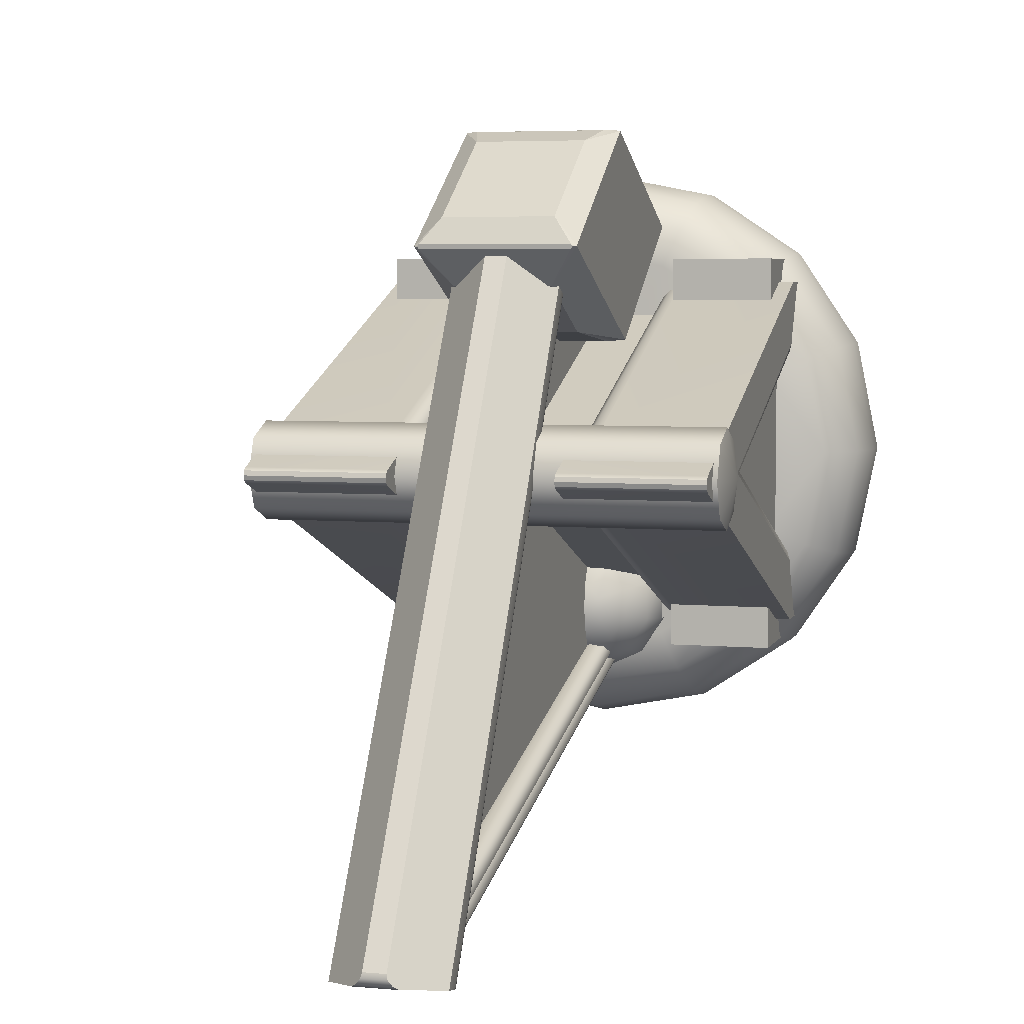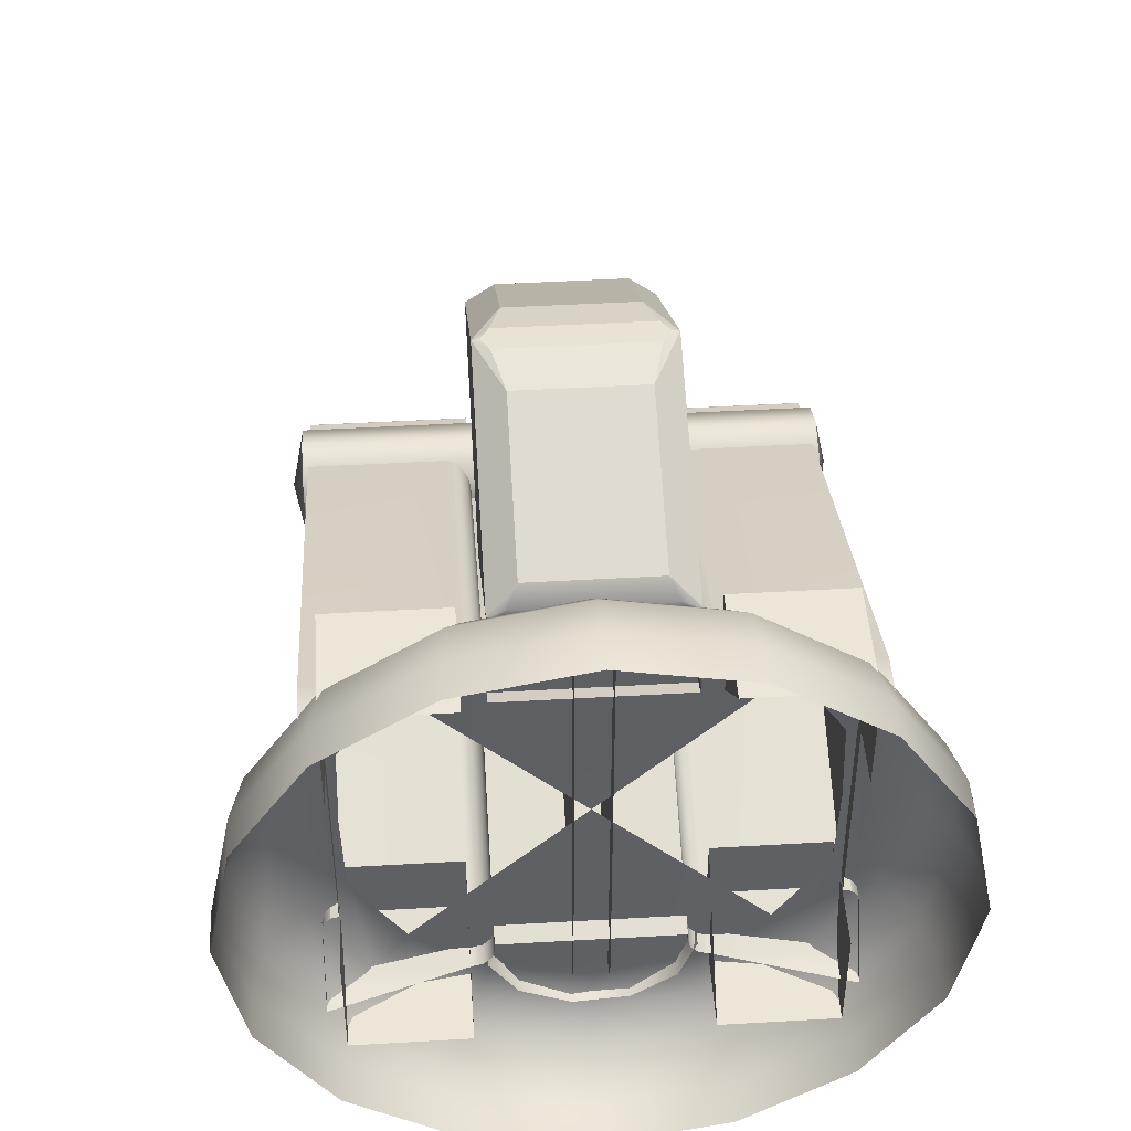
<metadata>
{"format":"obj","ext":"obj","renderer":"f3d","projection":"perspective","resolution":1024,"background":"white","views":[{"elev":5.1,"azim":-164.6,"up":"+Z"},{"elev":46.1,"azim":-3.8,"up":"+Z"}]}
</metadata>
<code>
v -0.06915 0.1504 0.3302
v 0.06915 0.1504 0.3302
v -0.06915 0.3237 0.4078
v 0.06915 0.3237 0.4078
v -0.06915 0.4514 0.3996
v 0.06915 0.4514 0.3996
v -0.06915 0.5997 0.3033
v 0.06915 0.5997 0.3033
v -0.0607 0.5806 0.222
v 0.0607 0.5806 0.222
v -0.0607 0.4529 0.1648
v 0.0607 0.4529 0.1648
v -0.06915 0.294 0.1703
v 0.06915 0.294 0.1703
v -0.06915 0.1505 0.2654
v 0.06915 0.1505 0.2654
v 0.09954 0.39 0.4139
v 0.09954 0.3579 0.1538
v 0.09954 0.6138 0.2684
v -0.09954 0.3579 0.1538
v -0.09954 0.39 0.4139
v -0.09954 0.6138 0.2684
v 0.09954 0.1367 0.3005
v -0.09954 0.1367 0.3005
v -0.09021 0.135 0.3006
v -0.07935 0.1351 0.3117
v 0.09103 0.3899 0.4153
v 0.08185 0.3735 0.4164
v 0.08185 0.4054 0.4143
v -0.09332 0.6165 0.2707
v 0.09332 0.6165 0.2707
v -0.09512 0.6162 0.2682
v 0.09512 0.6162 0.2682
v -0.09273 0.6158 0.2649
v 0.09273 0.6158 0.2649
v -0.09096 0.3618 0.1529
v -0.07987 0.3757 0.152
v -0.08432 0.3488 0.1539
v -0.07935 0.1349 0.2879
v -0.09103 0.3899 0.4153
v -0.08185 0.4054 0.4143
v -0.08185 0.3735 0.4164
v 0.09096 0.3618 0.1529
v 0.07987 0.3757 0.152
v 0.08432 0.3488 0.1539
v 0.07935 0.1349 0.2879
v 0.07935 0.1351 0.3117
v 0.09021 0.135 0.3006
v 0.01333 1.072 -0.4838
v -0.01333 1.072 -0.4838
v 0.01333 0.5964 0.2771
v -0.01333 0.5964 0.2771
v -0.03536 0.5071 0.2213
v -0.03536 0.9711 -0.5213
v 0.03536 0.5071 0.2213
v 0.03536 0.9711 -0.5213
v 0.06662 0.5336 0.2378
v 0.06662 1.004 -0.5146
v 0.06662 0.5513 0.2489
v 0.06662 1.026 -0.5101
v -0.06662 0.5336 0.2378
v -0.06662 0.5513 0.2489
v -0.06662 1.004 -0.5146
v -0.06662 1.026 -0.5101
v -0.02569 1.068 -0.5009
v 0.02569 1.068 -0.5009
v -0.01951 1.072 -0.4962
v 0.01951 1.072 -0.4962
v -0.01498 1.074 -0.4899
v 0.01498 1.074 -0.4899
v -0.05099 0.5106 0.2235
v -0.05099 0.9754 -0.5204
v -0.06243 0.5203 0.2295
v -0.06243 0.9874 -0.5179
v 0.06243 0.5203 0.2295
v 0.06243 0.9874 -0.5179
v 0.05099 0.5106 0.2235
v 0.05099 0.9754 -0.5204
v 0.09123 0.13 -0.2602
v 0.04221 0.13 -0.2942
v 0.09123 0.1645 -0.2602
v 0.04221 0.1645 -0.2942
v -0.02021 0.13 -0.2993
v -0.02021 0.1645 -0.2993
v -0.07621 0.13 -0.2738
v -0.07621 0.1645 -0.2738
v -0.108 0.13 -0.2258
v -0.108 0.1645 -0.2258
v 0.1113 0.13 -0.2081
v 0.1113 0.1645 -0.2081
v 0.08023 0.197 -0.2533
v 0.03712 0.197 -0.2832
v -0.01777 0.197 -0.2877
v -0.06702 0.197 -0.2652
v -0.09499 0.197 -0.2231
v -0.1055 0.1645 -0.1707
v -0.0928 0.197 -0.1746
v -0.06115 0.197 -0.1351
v 0.09786 0.197 -0.2075
v 0.09601 0.1645 -0.1544
v 0.08443 0.197 -0.1602
v 0.05955 0.2235 -0.2404
v 0.02755 0.2235 -0.2626
v -0.01319 0.2235 -0.2658
v -0.04974 0.2235 -0.2492
v -0.0705 0.2235 -0.2179
v -0.06888 0.2235 -0.1819
v -0.04539 0.2235 -0.1526
v 0.0328 0.2235 -0.1463
v 0.06266 0.2235 -0.1713
v 0.07264 0.2235 -0.2063
v 0.03168 0.2408 -0.2229
v 0.01466 0.2408 -0.2347
v -0.007019 0.2408 -0.2365
v -0.02647 0.2408 -0.2276
v -0.03751 0.2408 -0.211
v -0.03665 0.2408 -0.1918
v -0.02415 0.2408 -0.1762
v -0.007483 0.2235 -0.1393
v -0.003982 0.2408 -0.1692
v 0.01745 0.2408 -0.1729
v 0.03334 0.2408 -0.1861
v 0.03865 0.2408 -0.2048
v 0 0.2468 -0.2031
v 0.01919 0.1204 0.2982
v 0.01919 0.1204 -0.2511
v 0.01919 0.5018 0.2982
v 0.01919 0.98 -0.4889
v -0.01919 0.1204 0.2982
v -0.01919 0.5018 0.2982
v -0.01919 0.1204 -0.2511
v -0.01919 0.98 -0.4889
v 0.2764 0.08282 0.2261
v 0.2764 0.1301 0.1476
v 0.2764 0.1301 0.2261
v 0.2673 0.4858 0
v 0.2673 0.1301 0.1308
v 0.2582 0.4787 0
v 0.2582 0.1301 0.1282
v 0.274 0.5051 0
v 0.274 0.1301 0.1379
v 0.2764 0.5315 0
v 0.2582 0.1301 -0.1282
v 0.2673 0.1301 -0.1308
v 0.274 0.1301 -0.1379
v 0.2764 0.1301 -0.1476
v 0.2764 0.1301 -0.2261
v 0.2764 0.08282 -0.2261
v 0.2764 0.7144 0.009605
v 0.1254 0.6414 0.03666
v 0.1254 0.1301 0.2261
v 0.1006 0.6458 -0.03501
v 0.1006 0.7144 -0.009605
v 0.1254 0.6414 -0.03666
v 0.2764 0.7144 -0.009605
v 0.2764 0.7192 0.005852
v 0.1006 0.7144 0.009605
v 0.1006 0.7192 0.005852
v 0.2764 0.7211 0
v 0.1006 0.7211 0
v 0.2764 0.7192 -0.005851
v 0.1006 0.7192 -0.005851
v 0.1006 0.6266 0
v 0.1006 0.6276 -0.01532
v 0.1006 0.1301 -0.1904
v 0.1006 0.1301 -0.1996
v 0.1006 0.1301 0.1996
v 0.1006 0.6276 0.01532
v 0.1006 0.1301 0.1904
v 0.1006 0.6458 0.03501
v 0.1254 0.1301 -0.2261
v 0.1039 0.1301 0.2129
v 0.104 0.6301 0.02731
v 0.113 0.1301 0.2225
v 0.1132 0.6352 0.03527
v 0.113 0.1301 -0.2225
v 0.1132 0.6352 -0.03527
v 0.1039 0.1301 -0.2129
v 0.104 0.6301 -0.02731
v -0.2764 0.08282 0.2261
v -0.2764 0.1301 0.2261
v -0.2764 0.1301 0.1476
v -0.2582 0.1301 0.1282
v -0.2673 0.1301 0.1308
v -0.2582 0.4787 0
v -0.2673 0.4858 0
v -0.2739 0.1301 0.1379
v -0.2739 0.5051 0
v -0.2764 0.5315 0
v -0.2582 0.1301 -0.1282
v -0.2673 0.1301 -0.1308
v -0.2739 0.1301 -0.1379
v -0.2764 0.1301 -0.1476
v -0.2764 0.1301 -0.2261
v -0.2764 0.08282 -0.2261
v -0.2764 0.7144 0.009605
v -0.1253 0.6414 0.03666
v -0.1253 0.1301 0.2261
v -0.1006 0.6458 -0.03501
v -0.1253 0.6414 -0.03666
v -0.1006 0.7144 -0.009605
v -0.2764 0.7144 -0.009605
v -0.1006 0.7144 0.009605
v -0.2764 0.7192 0.005852
v -0.1006 0.7192 0.005852
v -0.2764 0.7211 0
v -0.1006 0.7211 0
v -0.2764 0.7192 -0.005851
v -0.1006 0.7192 -0.005851
v -0.1006 0.6266 0
v -0.1006 0.1301 -0.1904
v -0.1006 0.6276 -0.01532
v -0.1006 0.1301 -0.1996
v -0.1006 0.1301 0.1996
v -0.1006 0.1301 0.1904
v -0.1006 0.6276 0.01532
v -0.1006 0.6458 0.03501
v -0.1253 0.1301 -0.2261
v -0.104 0.6301 0.02731
v -0.1039 0.1301 0.2129
v -0.1132 0.6352 0.03527
v -0.1129 0.1301 0.2225
v -0.1132 0.6352 -0.03527
v -0.1129 0.1301 -0.2225
v -0.1039 0.1301 -0.2129
v -0.104 0.6301 -0.02731
v -0.2572 0.0615 0.2573
v -0.1264 0.0615 0.2573
v -0.2572 0.1919 0.2573
v -0.1264 0.1919 0.2573
v -0.2572 0.1919 0.1269
v -0.1264 0.1919 0.1269
v -0.2572 0.0615 0.1269
v -0.1264 0.0615 -0.2573
v -0.2572 0.0615 -0.2573
v -0.1264 0.1919 -0.2573
v -0.2572 0.1919 -0.2573
v -0.1264 0.1919 -0.1269
v -0.2572 0.1919 -0.1269
v -0.2572 0.0615 -0.1269
v 0.2823 0.6721 -0.04237
v 0.2823 0.6298 -0.05992
v -0.2823 0.6721 -0.04237
v -0.2823 0.6298 -0.05992
v 0.2823 0.5874 -0.04237
v -0.2823 0.5874 -0.04237
v 0.2823 0.5698 0
v -0.2823 0.5698 0
v 0.2823 0.5874 0.04237
v -0.2823 0.5874 0.04237
v 0.2823 0.6298 0.05992
v -0.2823 0.6298 0.05992
v 0.2823 0.6721 0.04237
v -0.2823 0.6721 0.04237
v 0.2823 0.6897 0
v -0.2823 0.6897 0
v 0.295 0.6298 0
v -0.295 0.6298 0
v 0.2572 0.0615 -0.2573
v 0.1264 0.0615 -0.2573
v 0.2572 0.1919 -0.2573
v 0.1264 0.1919 -0.2573
v 0.2572 0.1919 -0.1269
v 0.1264 0.1919 -0.1269
v 0.2572 0.0615 -0.1269
v 0.1264 0.0615 0.2573
v 0.2572 0.0615 0.2573
v 0.1264 0.1919 0.2573
v 0.2572 0.1919 0.2573
v 0.1264 0.1919 0.1269
v 0.2572 0.1919 0.1269
v 0.2572 0.0615 0.1269
v 0.3461 0 -0.1434
v 0.2649 0 -0.2649
v 0.3461 0.04476 -0.1434
v 0.2649 0.04476 -0.2649
v 0.1434 0 -0.3461
v 0.1434 0.04476 -0.3461
v 0 0 -0.3746
v 0 0.04476 -0.3746
v -0.1434 0 -0.3461
v -0.1434 0.04476 -0.3461
v -0.2649 0 -0.2649
v -0.2649 0.04476 -0.2649
v -0.3461 0 -0.1434
v -0.3461 0.04476 -0.1434
v -0.3746 0 0
v -0.3746 0.04476 0
v -0.3461 -0 0.1434
v -0.3461 0.04476 0.1434
v -0.2649 -0 0.2649
v -0.2649 0.04476 0.2649
v -0.1434 -0 0.3461
v -0.1434 0.04476 0.3461
v 0 -0 0.3746
v 0 0.04476 0.3746
v 0.1434 -0 0.3461
v 0.1434 0.04476 0.3461
v 0.2649 -0 0.2649
v 0.2649 0.04476 0.2649
v 0.3461 -0 0.1434
v 0.3461 0.04476 0.1434
v 0.3746 0 0
v 0.3746 0.04476 0
v 0.1896 0.1492 -0.1896
v 0.1026 0.1492 -0.2477
v 0 0.1492 0
v 0 0.1492 -0.2681
v -0.1026 0.1492 -0.2477
v -0.1896 0.1492 -0.1896
v -0.1896 0.1492 0.1896
v -0.1026 0.1492 0.2477
v 0 0.1492 0.2681
v 0.1026 0.1492 0.2477
v 0.1896 0.1492 0.1896
v 0.2969 0.1352 -0.123
v 0.2477 0.1492 -0.1026
v 0.3214 0.1352 0
v 0.2509 0.1492 0
v 0.3329 0.09697 -0.1379
v 0.3603 0.09697 0
v 0.2272 0.1352 -0.2272
v 0.2548 0.09697 -0.2548
v 0.123 0.1352 -0.2969
v 0.1379 0.09697 -0.3329
v 0 0.1352 -0.3214
v 0 0.09697 -0.3603
v -0.123 0.1352 -0.2969
v -0.1379 0.09697 -0.3329
v -0.2272 0.1352 -0.2272
v -0.2548 0.09697 -0.2548
v -0.2477 0.1492 -0.1026
v -0.2969 0.1352 -0.123
v -0.3329 0.09697 -0.1379
v -0.3214 0.1352 0
v -0.2509 0.1492 0
v -0.3603 0.09697 0
v -0.2477 0.1492 0.1026
v -0.2969 0.1352 0.123
v -0.3329 0.09697 0.1379
v -0.2272 0.1352 0.2272
v -0.2548 0.09697 0.2548
v -0.123 0.1352 0.2969
v -0.1379 0.09697 0.3329
v 0 0.1352 0.3214
v 0 0.09697 0.3603
v 0.123 0.1352 0.2969
v 0.1379 0.09697 0.3329
v 0.2272 0.1352 0.2272
v 0.2548 0.09697 0.2548
v 0.2477 0.1492 0.1026
v 0.2969 0.1352 0.123
v 0.3329 0.09697 0.1379
v 0.02336 0.1503 -0.2939
v 0.01184 0.1517 -0.2886
v 0.02304 0.9745 -0.5143
v 0.01152 0.9759 -0.509
v 0.03965 0.1517 -0.2886
v 0.03933 0.9759 -0.509
v 0.0464 0.1551 -0.2759
v 0.04608 0.9794 -0.4962
v 0.03965 0.1575 -0.2668
v 0.03933 0.9818 -0.4872
v -0.039 0.1634 -0.2451
v -0.02271 0.1648 -0.2398
v -0.03933 0.9876 -0.4655
v -0.02304 0.989 -0.4602
v -0.0112 0.1634 -0.2451
v -0.01152 0.9876 -0.4655
v -0.04575 0.16 -0.2578
v -0.04608 0.9842 -0.4782
v -0.039 0.1575 -0.2668
v -0.03933 0.9818 -0.4872
v 0.000323 0.1648 -0.2398
v -0.01152 0.9876 -0.4655
v 0 0.989 -0.4602
v 0.01184 0.1634 -0.2451
v 0.01152 0.9876 -0.4655
v 0.0464 0.16 -0.2578
v 0.04608 0.9842 -0.4782
v 0.03933 0.9818 -0.4872
v 0.02336 0.1648 -0.2398
v 0.01152 0.9876 -0.4655
v 0.02304 0.989 -0.4602
v 0.03965 0.1634 -0.2451
v 0.03933 0.9876 -0.4655
v 0.000323 0.1503 -0.2939
v 0.01152 0.9759 -0.509
v 0 0.9745 -0.5143
v -0.0112 0.1517 -0.2886
v -0.01152 0.9759 -0.509
v -0.02271 0.1503 -0.2939
v -0.01152 0.9759 -0.509
v -0.02304 0.9745 -0.5143
v -0.04575 0.1551 -0.2759
v -0.04608 0.9794 -0.4962
v -0.03933 0.9818 -0.4872
v -0.039 0.1517 -0.2886
v -0.03933 0.9759 -0.509
f 1 2 3
f 3 2 4
f 5 6 7
f 7 6 8
f 9 10 11
f 11 10 12
f 13 14 15
f 15 14 16
f 17 18 19
f 20 21 22
f 23 18 17
f 20 24 21
f 25 26 24
f 24 26 1
f 17 4 23
f 23 4 2
f 27 28 17
f 17 28 4
f 21 24 3
f 3 24 1
f 6 29 17
f 17 29 27
f 17 19 6
f 6 19 8
f 30 31 32
f 32 31 33
f 21 5 22
f 22 5 7
f 9 34 10
f 10 34 35
f 18 12 19
f 19 12 10
f 20 11 36
f 11 37 36
f 20 22 11
f 11 22 9
f 36 38 20
f 20 38 13
f 18 23 14
f 14 23 16
f 15 39 24
f 24 39 25
f 20 13 24
f 24 13 15
f 40 41 21
f 21 41 5
f 3 42 21
f 21 42 40
f 5 41 6
f 6 41 29
f 42 28 40
f 40 28 27
f 29 41 27
f 27 41 40
f 4 28 3
f 3 28 42
f 9 22 34
f 22 32 34
f 7 30 22
f 30 32 22
f 8 19 31
f 19 33 31
f 10 35 19
f 35 33 19
f 35 34 33
f 33 34 32
f 8 31 7
f 7 31 30
f 18 43 12
f 43 44 12
f 14 45 18
f 18 45 43
f 12 44 11
f 11 44 37
f 45 38 43
f 43 38 36
f 37 44 36
f 36 44 43
f 13 38 14
f 14 38 45
f 16 46 15
f 15 46 39
f 47 26 48
f 48 26 25
f 48 46 23
f 23 46 16
f 2 47 23
f 23 47 48
f 1 26 2
f 2 26 47
f 49 50 51
f 51 50 52
f 53 54 55
f 55 54 56
f 57 58 59
f 59 58 60
f 61 62 63
f 63 62 64
f 64 65 60
f 60 65 66
f 65 67 66
f 66 67 68
f 67 69 68
f 68 69 70
f 69 50 70
f 70 50 49
f 62 52 64
f 52 50 64
f 50 69 64
f 69 67 64
f 64 67 65
f 51 59 49
f 60 66 59
f 66 68 59
f 68 70 59
f 49 59 70
f 53 71 54
f 54 71 72
f 71 73 72
f 72 73 74
f 73 61 74
f 74 61 63
f 75 76 57
f 57 76 58
f 77 78 75
f 75 78 76
f 55 56 77
f 77 56 78
f 64 60 63
f 60 58 63
f 63 58 74
f 74 58 72
f 72 58 54
f 58 76 54
f 54 76 56
f 76 78 56
f 79 80 81
f 81 80 82
f 80 83 82
f 82 83 84
f 83 85 84
f 84 85 86
f 85 87 86
f 86 87 88
f 89 79 90
f 90 79 81
f 81 82 91
f 91 82 92
f 82 84 92
f 92 84 93
f 86 94 84
f 84 94 93
f 88 95 86
f 86 95 94
f 88 96 95
f 95 96 97
f 96 98 97
f 90 99 100
f 100 99 101
f 90 81 99
f 99 81 91
f 91 92 102
f 102 92 103
f 92 93 103
f 103 93 104
f 94 105 93
f 93 105 104
f 95 106 94
f 94 106 105
f 95 97 106
f 106 97 107
f 97 98 107
f 107 98 108
f 109 101 110
f 99 111 101
f 101 111 110
f 99 91 111
f 111 91 102
f 102 103 112
f 112 103 113
f 103 104 113
f 113 104 114
f 105 115 104
f 104 115 114
f 106 116 105
f 105 116 115
f 106 107 116
f 116 107 117
f 107 108 117
f 117 108 118
f 108 119 118
f 118 119 120
f 109 121 119
f 119 121 120
f 110 122 109
f 109 122 121
f 111 123 110
f 110 123 122
f 111 102 123
f 123 102 112
f 112 113 124
f 113 114 124
f 114 115 124
f 115 116 124
f 116 117 124
f 117 118 124
f 118 120 124
f 120 121 124
f 121 122 124
f 122 123 124
f 123 112 124
f 125 126 127
f 127 126 128
f 129 130 131
f 131 130 132
f 133 134 135
f 136 137 138
f 138 137 139
f 140 141 136
f 136 141 137
f 142 134 140
f 140 134 141
f 143 144 138
f 138 144 136
f 144 145 136
f 136 145 140
f 145 146 140
f 140 146 142
f 147 146 148
f 138 139 143
f 149 150 135
f 135 150 151
f 152 153 154
f 153 155 154
f 135 151 133
f 149 156 157
f 157 156 158
f 156 159 158
f 158 159 160
f 159 161 160
f 160 161 162
f 161 155 162
f 162 155 153
f 158 160 162
f 149 135 142
f 142 135 134
f 146 147 142
f 142 147 155
f 156 161 159
f 155 149 142
f 156 149 161
f 161 149 155
f 163 164 165
f 165 164 166
f 167 168 169
f 169 168 163
f 157 153 163
f 158 162 157
f 157 162 153
f 163 153 164
f 153 152 164
f 163 168 157
f 157 168 170
f 171 154 147
f 147 154 155
f 170 150 157
f 149 157 150
f 172 173 167
f 167 173 168
f 174 175 172
f 172 175 173
f 174 151 175
f 175 151 150
f 176 177 171
f 171 177 154
f 176 178 177
f 177 178 179
f 178 166 179
f 179 166 164
f 148 171 147
f 180 181 182
f 183 184 185
f 185 184 186
f 184 187 186
f 186 187 188
f 187 182 188
f 188 182 189
f 190 185 191
f 191 185 186
f 191 186 192
f 192 186 188
f 192 188 193
f 193 188 189
f 194 195 193
f 185 190 183
f 196 181 197
f 197 181 198
f 199 200 201
f 201 200 202
f 181 180 198
f 196 203 204
f 204 203 205
f 204 205 206
f 206 205 207
f 206 207 208
f 208 207 209
f 208 209 202
f 202 209 201
f 205 209 207
f 196 189 181
f 181 189 182
f 202 194 189
f 189 194 193
f 204 206 208
f 202 189 196
f 204 208 196
f 196 208 202
f 210 211 212
f 212 211 213
f 214 215 216
f 216 215 210
f 203 210 201
f 205 203 209
f 209 203 201
f 210 212 201
f 212 199 201
f 210 203 216
f 203 217 216
f 218 194 200
f 200 194 202
f 217 203 197
f 196 197 203
f 216 219 214
f 214 219 220
f 219 221 220
f 220 221 222
f 222 221 198
f 198 221 197
f 200 223 218
f 218 223 224
f 224 223 225
f 225 223 226
f 225 226 213
f 213 226 212
f 195 194 218
f 169 163 215
f 215 163 210
f 163 165 210
f 210 165 211
f 227 228 229
f 229 228 230
f 231 229 232
f 232 229 230
f 229 231 227
f 227 231 233
f 230 228 232
f 234 235 236
f 236 235 237
f 238 236 239
f 239 236 237
f 235 240 237
f 237 240 239
f 236 238 234
f 241 242 243
f 243 242 244
f 242 245 244
f 244 245 246
f 245 247 246
f 246 247 248
f 247 249 248
f 248 249 250
f 249 251 250
f 250 251 252
f 251 253 252
f 252 253 254
f 253 255 254
f 254 255 256
f 255 241 256
f 256 241 243
f 242 241 257
f 245 242 257
f 247 245 257
f 249 247 257
f 251 249 257
f 253 251 257
f 255 253 257
f 241 255 257
f 243 244 258
f 244 246 258
f 246 248 258
f 248 250 258
f 250 252 258
f 252 254 258
f 254 256 258
f 256 243 258
f 259 260 261
f 261 260 262
f 263 261 264
f 264 261 262
f 261 263 259
f 259 263 265
f 262 260 264
f 266 267 268
f 268 267 269
f 270 268 271
f 271 268 269
f 267 272 269
f 269 272 271
f 266 268 270
f 273 274 275
f 275 274 276
f 274 277 276
f 276 277 278
f 277 279 278
f 278 279 280
f 279 281 280
f 280 281 282
f 281 283 282
f 282 283 284
f 283 285 284
f 284 285 286
f 285 287 286
f 286 287 288
f 287 289 288
f 288 289 290
f 289 291 290
f 290 291 292
f 291 293 292
f 292 293 294
f 293 295 294
f 294 295 296
f 295 297 296
f 296 297 298
f 297 299 298
f 298 299 300
f 299 301 300
f 300 301 302
f 301 303 302
f 302 303 304
f 303 273 304
f 304 273 275
f 305 306 307
f 306 308 307
f 308 309 307
f 309 310 307
f 311 312 307
f 312 313 307
f 313 314 307
f 314 315 307
f 316 317 318
f 318 317 319
f 275 320 304
f 304 320 321
f 320 316 321
f 321 316 318
f 317 316 305
f 305 316 322
f 316 320 322
f 322 320 323
f 320 275 323
f 323 275 276
f 305 322 306
f 306 322 324
f 322 323 324
f 324 323 325
f 323 276 325
f 325 276 278
f 306 324 308
f 308 324 326
f 324 325 326
f 326 325 327
f 325 278 327
f 327 278 280
f 308 326 309
f 309 326 328
f 326 327 328
f 328 327 329
f 327 280 329
f 329 280 282
f 309 328 310
f 310 328 330
f 328 329 330
f 330 329 331
f 329 282 331
f 331 282 284
f 310 330 332
f 332 330 333
f 330 331 333
f 333 331 334
f 331 284 334
f 334 284 286
f 333 335 332
f 332 335 336
f 333 334 335
f 335 334 337
f 334 286 337
f 337 286 288
f 336 335 338
f 338 335 339
f 335 337 339
f 339 337 340
f 337 288 340
f 340 288 290
f 338 339 311
f 311 339 341
f 339 340 341
f 341 340 342
f 340 290 342
f 342 290 292
f 311 341 312
f 312 341 343
f 341 342 343
f 343 342 344
f 342 292 344
f 344 292 294
f 312 343 313
f 313 343 345
f 343 344 345
f 345 344 346
f 344 294 346
f 346 294 296
f 313 345 314
f 314 345 347
f 345 346 347
f 347 346 348
f 346 296 348
f 348 296 298
f 314 347 315
f 315 347 349
f 347 348 349
f 349 348 350
f 348 298 350
f 350 298 300
f 315 349 351
f 351 349 352
f 349 350 352
f 352 350 353
f 350 300 353
f 353 300 302
f 352 318 351
f 351 318 319
f 352 353 318
f 318 353 321
f 353 302 321
f 321 302 304
f 354 355 356
f 356 355 357
f 358 354 359
f 359 354 356
f 360 358 361
f 361 358 359
f 362 360 363
f 363 360 361
f 364 365 366
f 366 365 367
f 365 368 367
f 367 368 369
f 370 364 371
f 371 364 366
f 372 370 373
f 373 370 371
f 368 374 375
f 375 374 376
f 374 377 376
f 376 377 378
f 379 362 380
f 380 362 381
f 377 382 383
f 383 382 384
f 385 379 386
f 386 379 380
f 382 385 384
f 384 385 386
f 355 387 388
f 388 387 389
f 387 390 389
f 389 390 391
f 390 392 393
f 393 392 394
f 395 372 396
f 396 372 397
f 398 395 399
f 399 395 396
f 392 398 394
f 394 398 399

</code>
